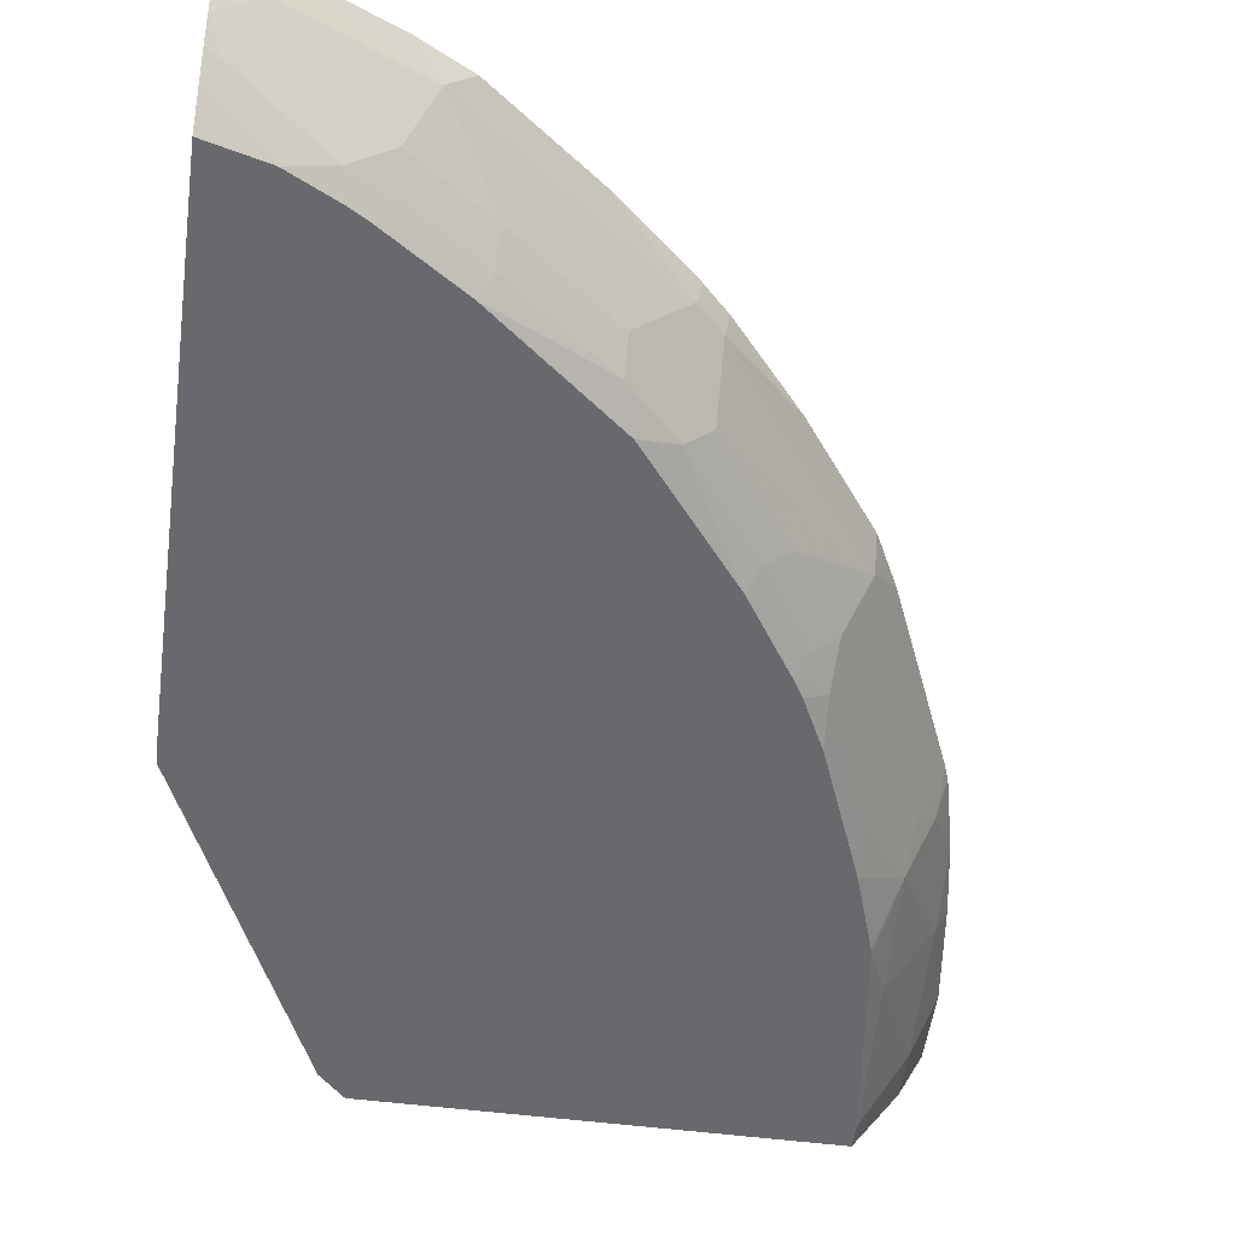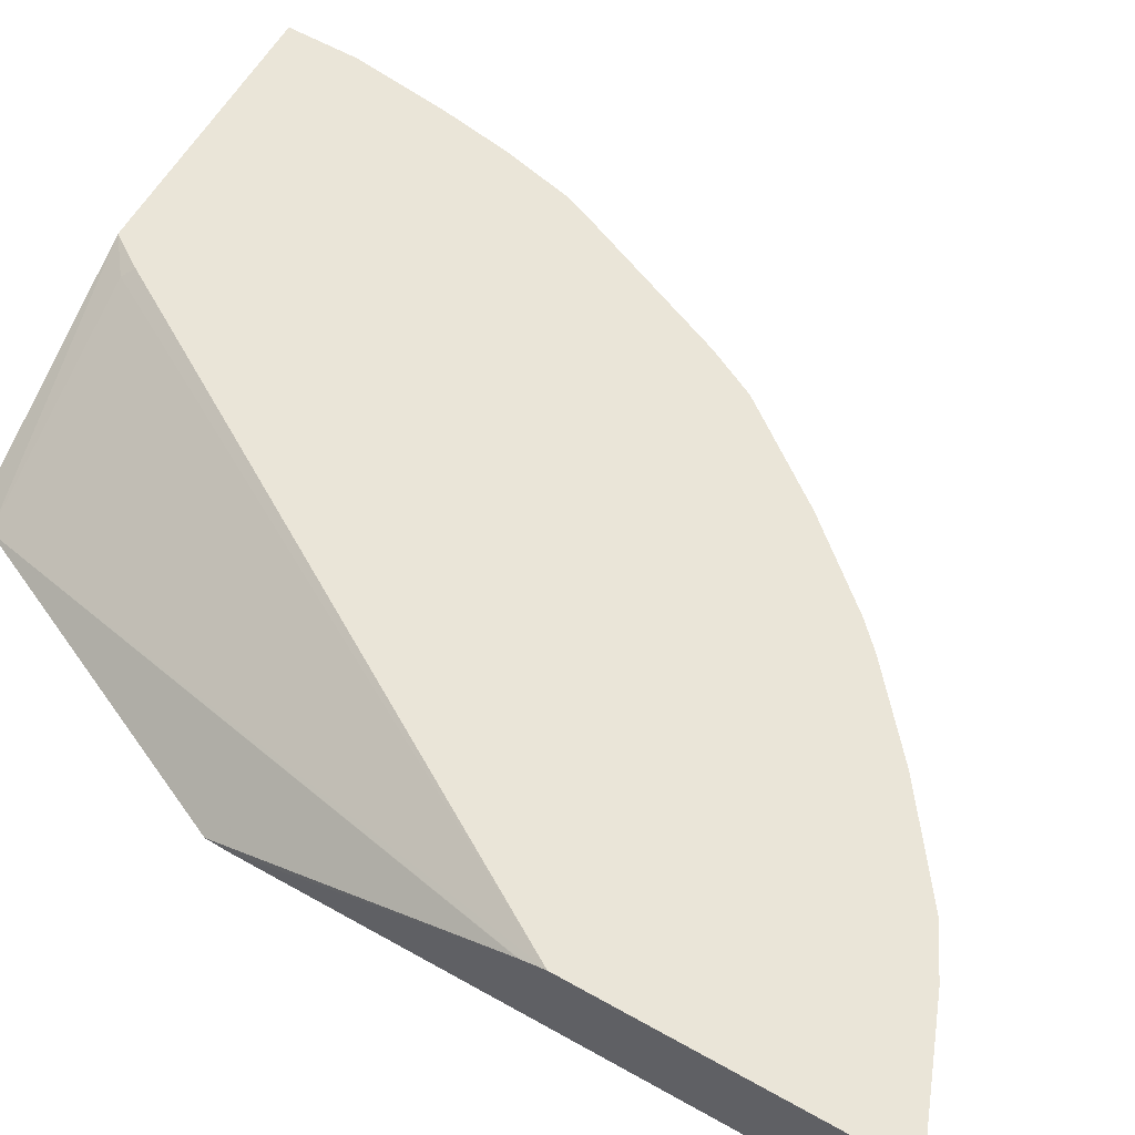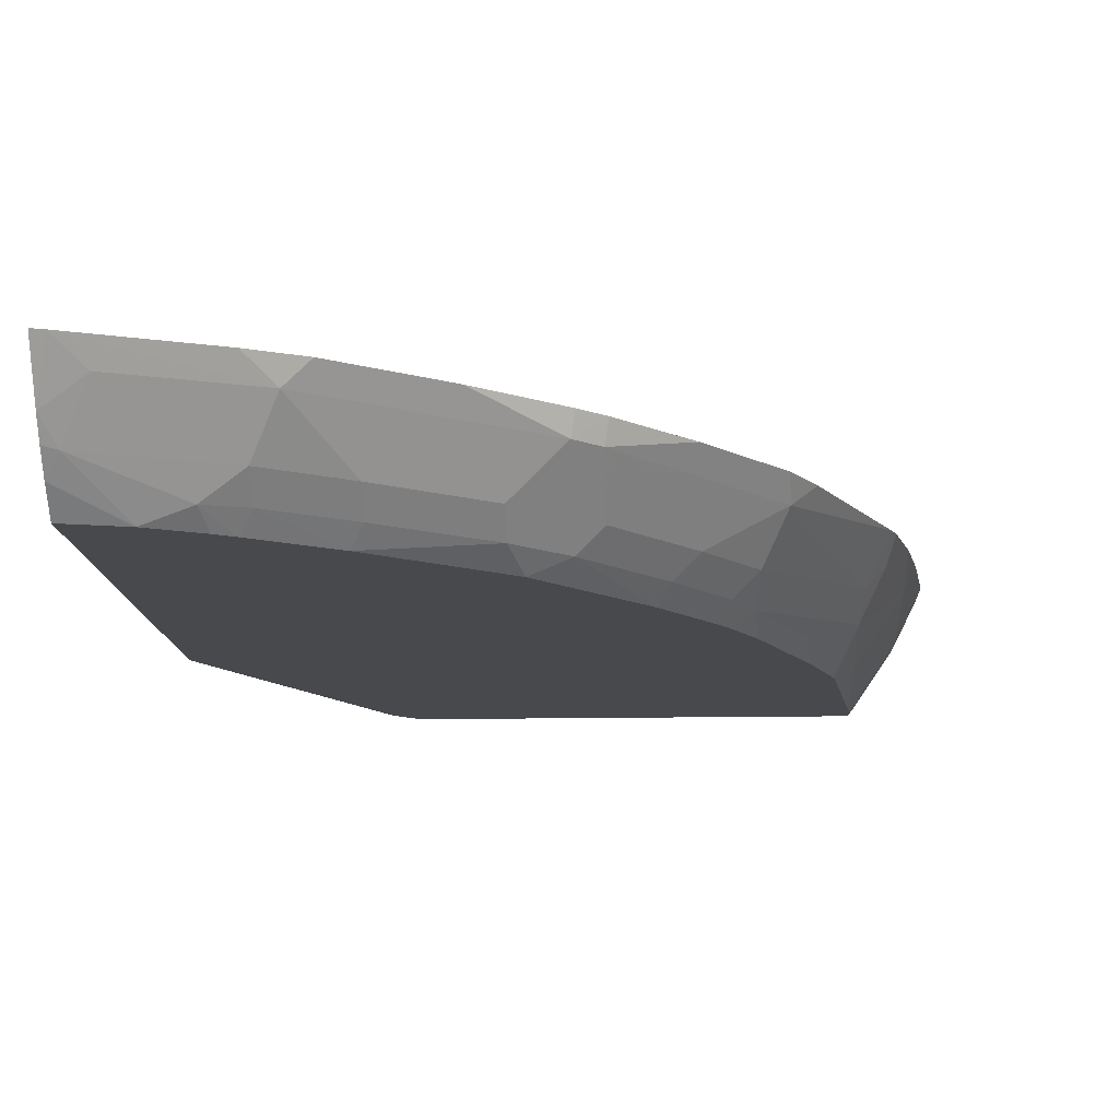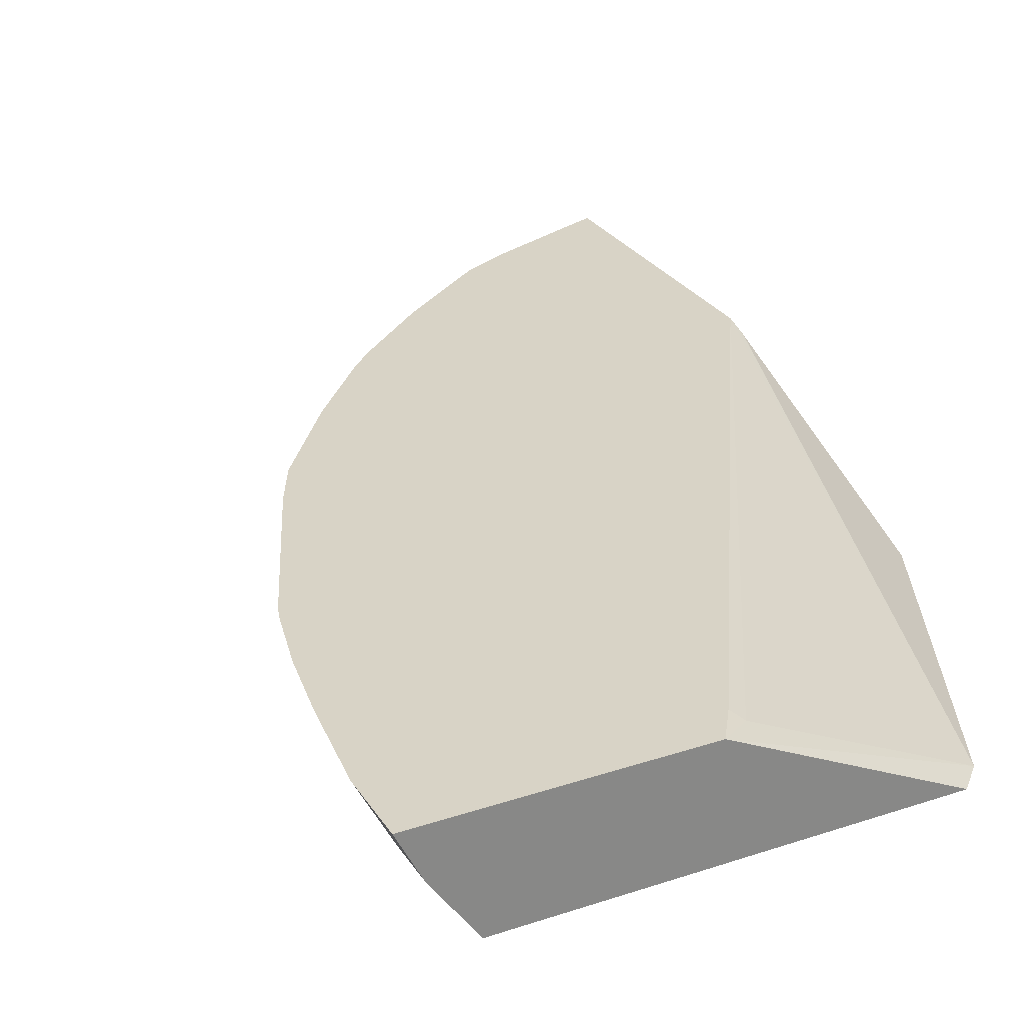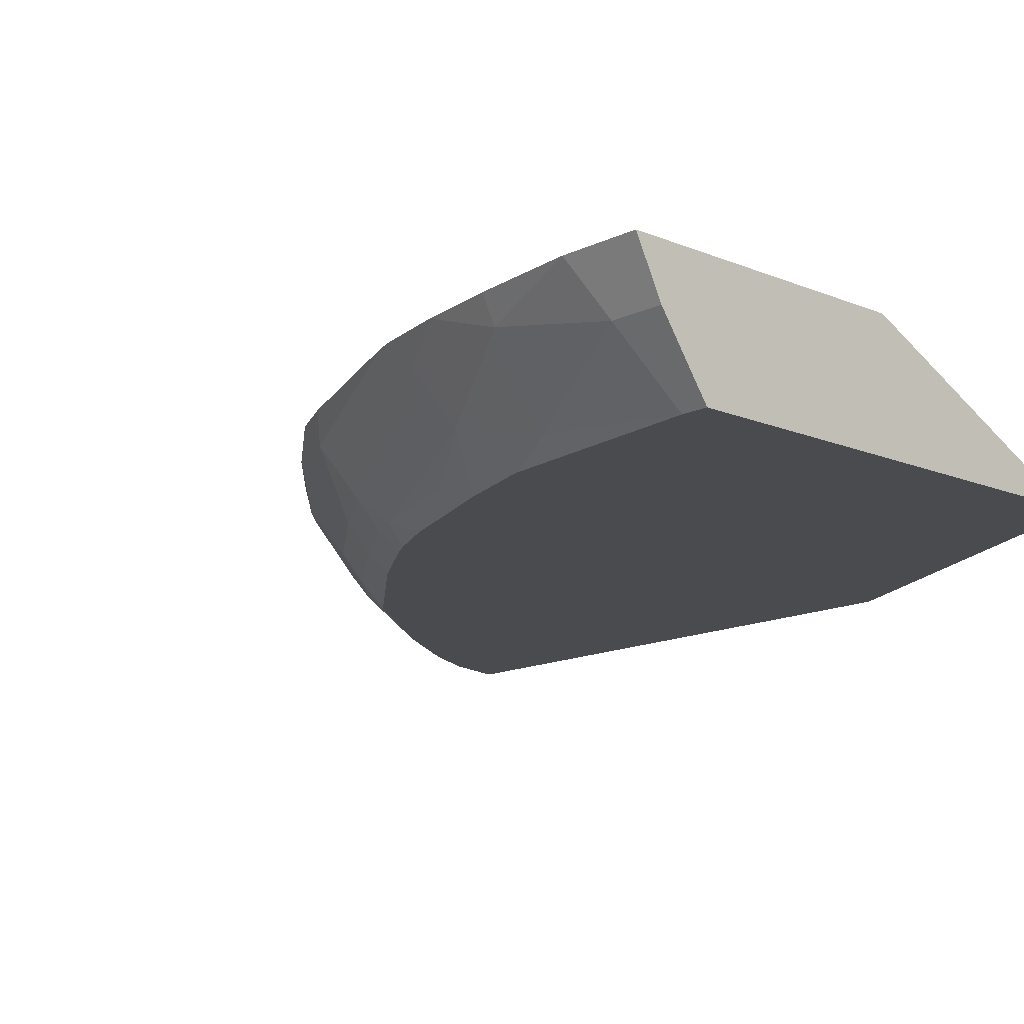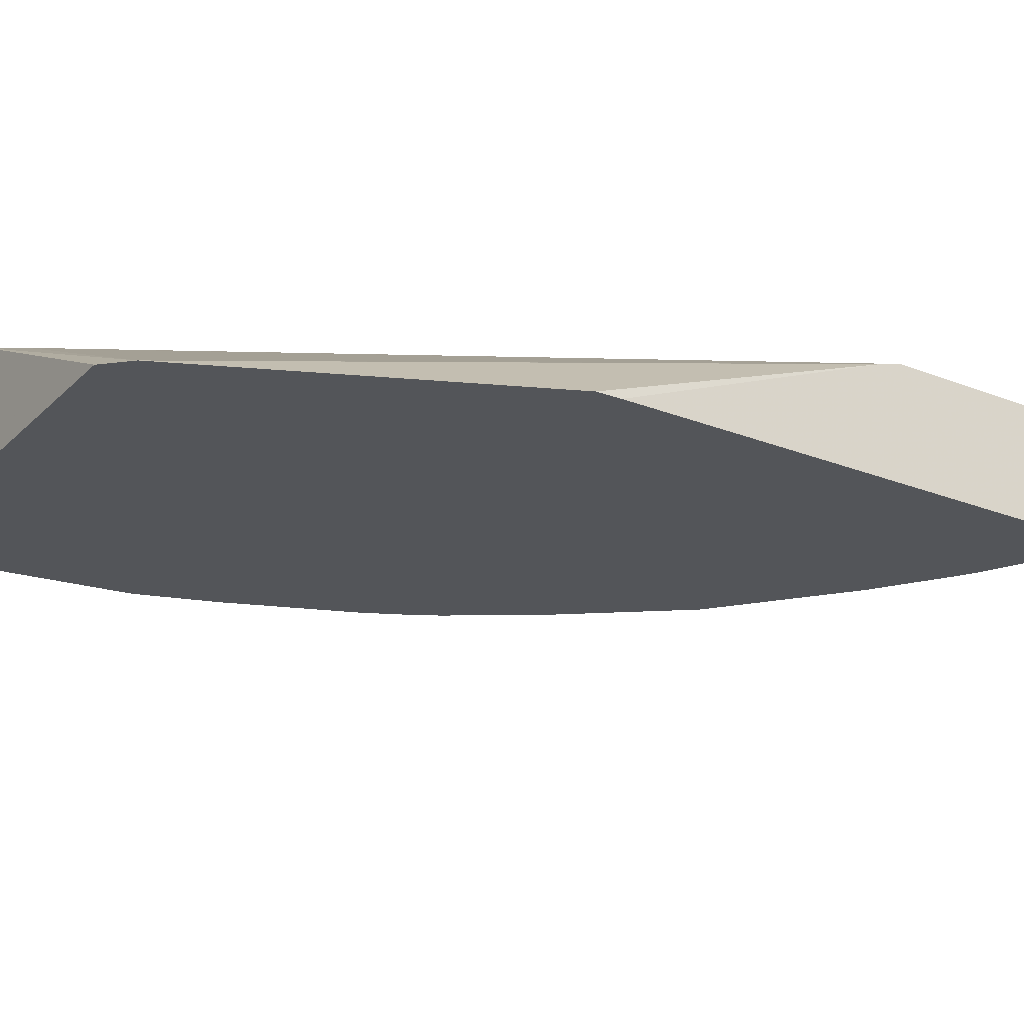
<metadata>
{"format":"obj","ext":"obj","renderer":"f3d","projection":"perspective","resolution":1024,"background":"white","views":[{"elev":-52.8,"azim":-7.8,"up":"+Y"},{"elev":59.4,"azim":-59.9,"up":"+Y"},{"elev":-12.3,"azim":2.7,"up":"+Y"},{"elev":28.1,"azim":153.5,"up":"+Y"},{"elev":-13.9,"azim":137.0,"up":"+Y"},{"elev":-24.0,"azim":-123.3,"up":"+Y"}]}
</metadata>
<code>
v 0.8413 -0.06608 0.05964
v 0.8314 -0.06608 0.1392
v 0.8214 -0.08611 0.1392
v 0.8214 -0.106 0.03976
v 0.8346 -0.0795 0.03976
v 0.8413 -0.06608 0.0003008
v 0.8214 -0.06608 0.1987
v 0.8214 -0.06625 0.1987
v 0.7816 -0.1457 0.1392
v 0.7816 -0.1258 0.2186
v 0.785 -0.1589 0.01988
v 0.8214 -0.106 0.0002237
v 0.8214 -0.1059 0.0002237
v 0.8346 -0.0795 0.0002237
v 0.8413 -0.06615 0.0002237
v 0.8412 -0.06608 0.0002237
v 0.8082 -0.06608 0.2552
v 0.8015 -0.08611 0.2385
v 0.7651 -0.1589 0.1789
v 0.7849 -0.1043 0.2484
v 0.7055 -0.1242 0.4074
v 0.7021 -0.1457 0.3776
v 0.7419 -0.1457 0.2783
v 0.7438 -0.1589 0.2442
v 0.7636 -0.1589 0.1846
v 0.785 -0.1589 0.0002237
v 0.6227 -0.06608 0.0002237
v 0.8038 -0.06608 0.2673
v 0.7253 -0.08446 0.4272
v 0.6657 -0.1242 0.4669
v 0.6458 -0.1441 0.4669
v 0.6855 -0.1441 0.4074
v 0.6757 -0.1589 0.3973
v 0.6842 -0.1589 0.3833
v 0.704 -0.1589 0.3436
v 0.4373 -0.1589 0.0002237
v 0.4373 -0.1589 0.0002237
v 0.4175 -0.1589 0.02003
v 0.5961 -0.07204 0.01988
v 0.6041 -0.06608 0.02781
v 0.7446 -0.06608 0.4061
v 0.7243 -0.06608 0.4461
v 0.6061 -0.08446 0.5862
v 0.6061 -0.1043 0.5663
v 0.6061 -0.1242 0.5465
v 0.6359 -0.1589 0.4571
v 0.636 -0.1589 0.4569
v 0.5862 -0.1441 0.5465
v 0.2982 -0.1589 0.2783
v 0.2976 -0.07216 0.5172
v 0.2981 -0.07204 0.5166
v 0.2976 -0.06608 0.5376
v 0.6647 -0.06608 0.5256
v 0.6093 -0.06608 0.5897
v 0.5862 -0.08446 0.6061
v 0.5664 -0.1043 0.6061
v 0.5565 -0.1589 0.5564
v 0.5465 -0.1441 0.5862
v 0.2976 -0.1589 0.2982
v 0.2976 -0.06608 0.7874
v 0.5897 -0.06608 0.6093
v 0.5895 -0.06625 0.6094
v 0.5257 -0.06608 0.6647
v 0.4273 -0.08446 0.7253
v 0.5465 -0.1242 0.6061
v 0.4571 -0.1589 0.6359
v 0.467 -0.1441 0.6458
v 0.2976 -0.1589 0.7157
v 0.2976 -0.1059 0.7619
v 0.3069 -0.06608 0.7843
v 0.5895 -0.06608 0.6094
v 0.4461 -0.06608 0.7243
v 0.4062 -0.06608 0.7446
v 0.3279 -0.08446 0.765
v 0.308 -0.1242 0.7452
v 0.4074 -0.1242 0.7054
v 0.467 -0.1242 0.6657
v 0.457 -0.1589 0.636
v 0.4074 -0.1441 0.6856
v 0.3436 -0.1589 0.704
v 0.2976 -0.1393 0.7354
v 0.2976 -0.1063 0.7617
v 0.2981 -0.106 0.7617
v 0.2976 -0.1223 0.7499
v 0.3776 -0.1457 0.7021
v 0.3974 -0.1589 0.6757
v 0.3833 -0.1589 0.6842
f 44 56 58
f 43 56 44
f 43 55 56
f 50 82 69
f 43 53 54
f 44 58 48
f 42 53 43
f 43 54 55
f 44 48 45
f 50 84 82
f 48 58 57
f 49 59 50
f 50 52 51
f 50 59 68
f 50 68 81
f 50 81 84
f 39 52 40
f 46 48 57
f 38 52 39
f 27 37 38
f 38 50 51
f 50 69 60
f 23 35 24
f 27 38 39
f 27 39 40
f 28 41 29
f 29 41 42
f 29 42 43
f 29 43 44
f 38 51 52
f 29 44 45
f 30 45 48
f 30 48 31
f 31 46 47
f 31 47 33
f 31 33 32
f 31 48 46
f 36 38 37
f 38 49 50
f 29 45 30
f 50 60 52
f 79 85 86
f 54 62 55
f 67 76 79
f 67 79 78
f 68 80 81
f 69 82 83
f 69 83 74
f 69 74 70
f 74 83 75
f 75 83 82
f 75 82 84
f 75 84 81
f 75 81 80
f 75 80 85
f 75 85 76
f 85 87 86
f 78 79 86
f 80 87 85
f 22 35 23
f 67 77 76
f 66 67 78
f 64 77 65
f 64 76 77
f 55 62 63
f 55 63 64
f 55 64 56
f 56 65 58
f 56 64 65
f 57 58 66
f 58 65 77
f 58 77 67
f 54 61 62
f 58 67 66
f 61 71 62
f 62 71 63
f 63 72 64
f 64 72 73
f 64 73 70
f 64 70 74
f 64 74 75
f 64 75 76
f 60 69 70
f 22 34 35
f 76 85 79
f 22 32 33
f 1 17 7
f 1 7 2
f 2 7 8
f 2 8 3
f 3 9 4
f 3 8 10
f 3 10 9
f 4 11 26
f 4 26 12
f 4 12 13
f 4 13 5
f 4 9 11
f 5 13 14
f 6 14 15
f 6 15 16
f 7 17 8
f 8 17 18
f 1 28 17
f 1 42 41
f 1 53 42
f 1 54 53
f 22 33 34
f 1 2 3
f 1 3 4
f 1 4 5
f 1 5 14
f 1 14 6
f 1 6 16
f 1 16 27
f 8 18 10
f 1 27 40
f 1 52 60
f 1 60 70
f 1 70 73
f 1 73 72
f 1 72 63
f 1 63 71
f 1 71 61
f 1 61 54
f 1 40 52
f 9 10 19
f 1 41 28
f 10 18 20
f 11 49 38
f 11 38 36
f 11 36 26
f 12 26 36
f 12 36 37
f 12 37 27
f 12 16 15
f 12 15 14
f 11 59 49
f 12 14 13
f 18 28 20
f 20 28 29
f 20 29 21
f 21 29 30
f 21 30 31
f 21 31 32
f 21 32 22
f 9 19 11
f 17 28 18
f 11 68 59
f 12 27 16
f 10 21 22
f 10 20 21
f 11 80 68
f 10 22 23
f 10 23 24
f 10 24 25
f 10 25 19
f 11 25 24
f 11 24 35
f 11 35 34
f 11 19 25
f 11 33 47
f 11 87 80
f 11 34 33
f 11 78 86
f 11 66 78
f 11 86 87
f 11 46 57
f 11 47 46
f 11 57 66

</code>
